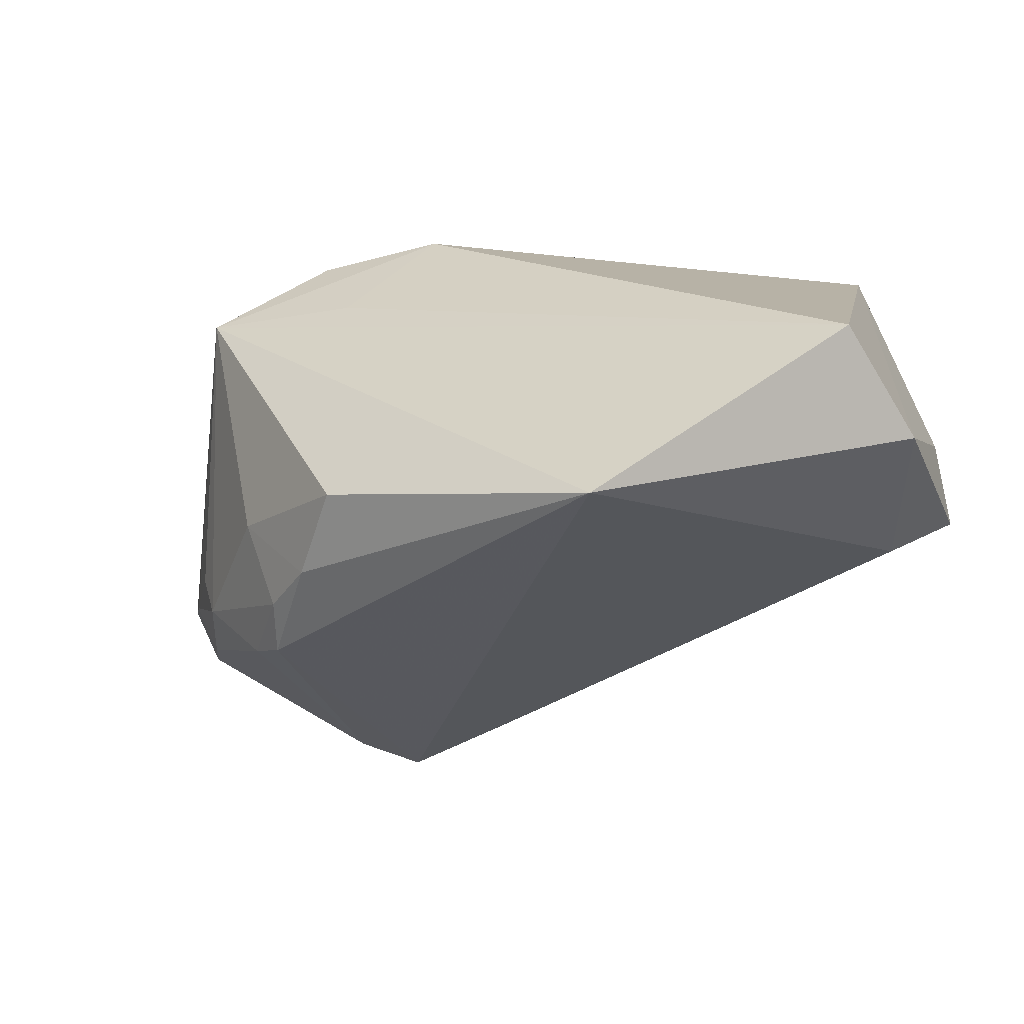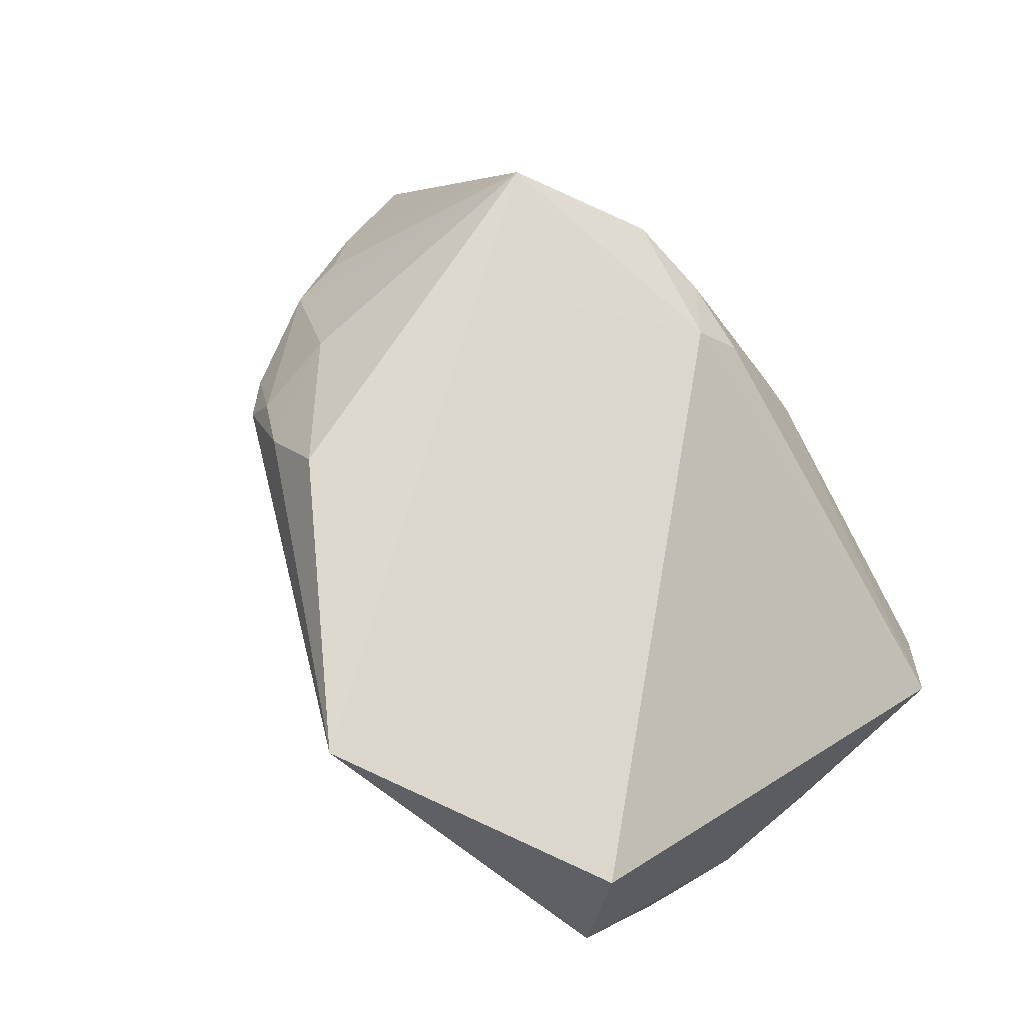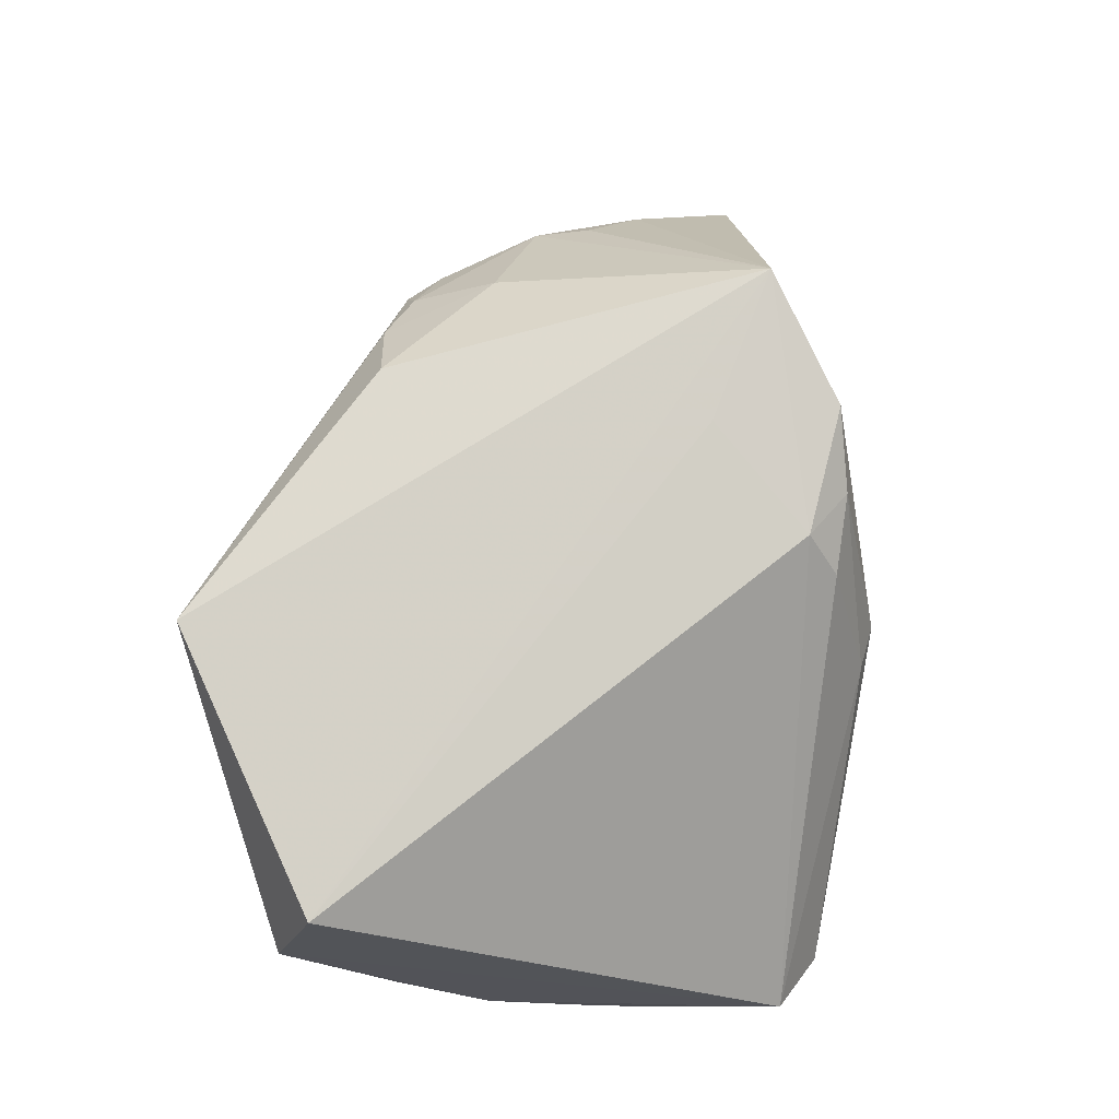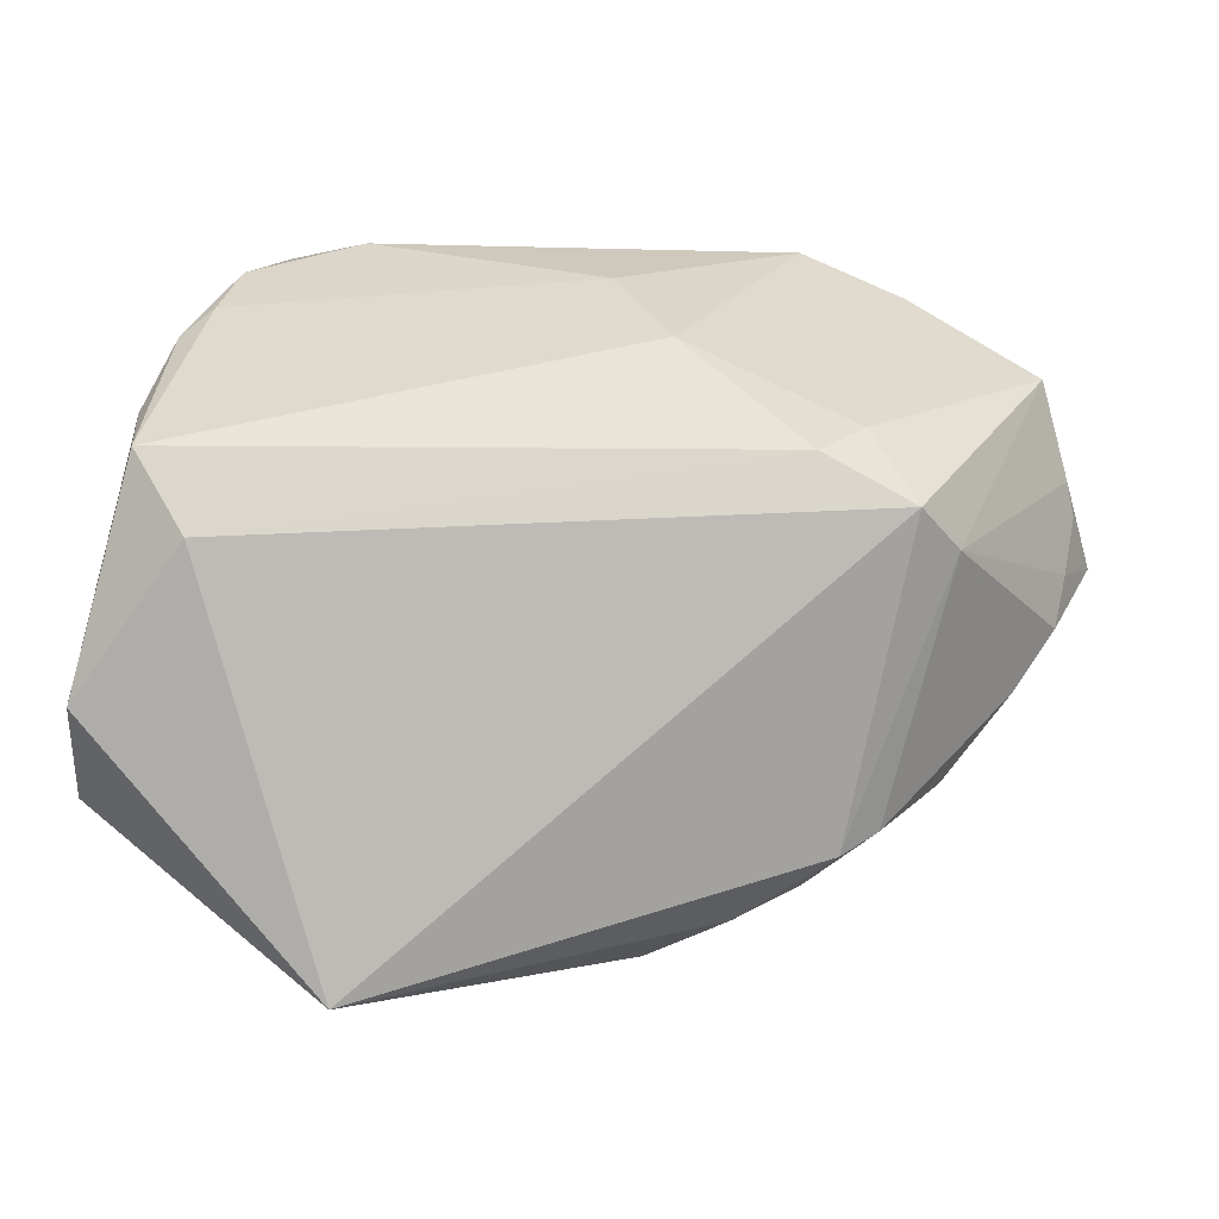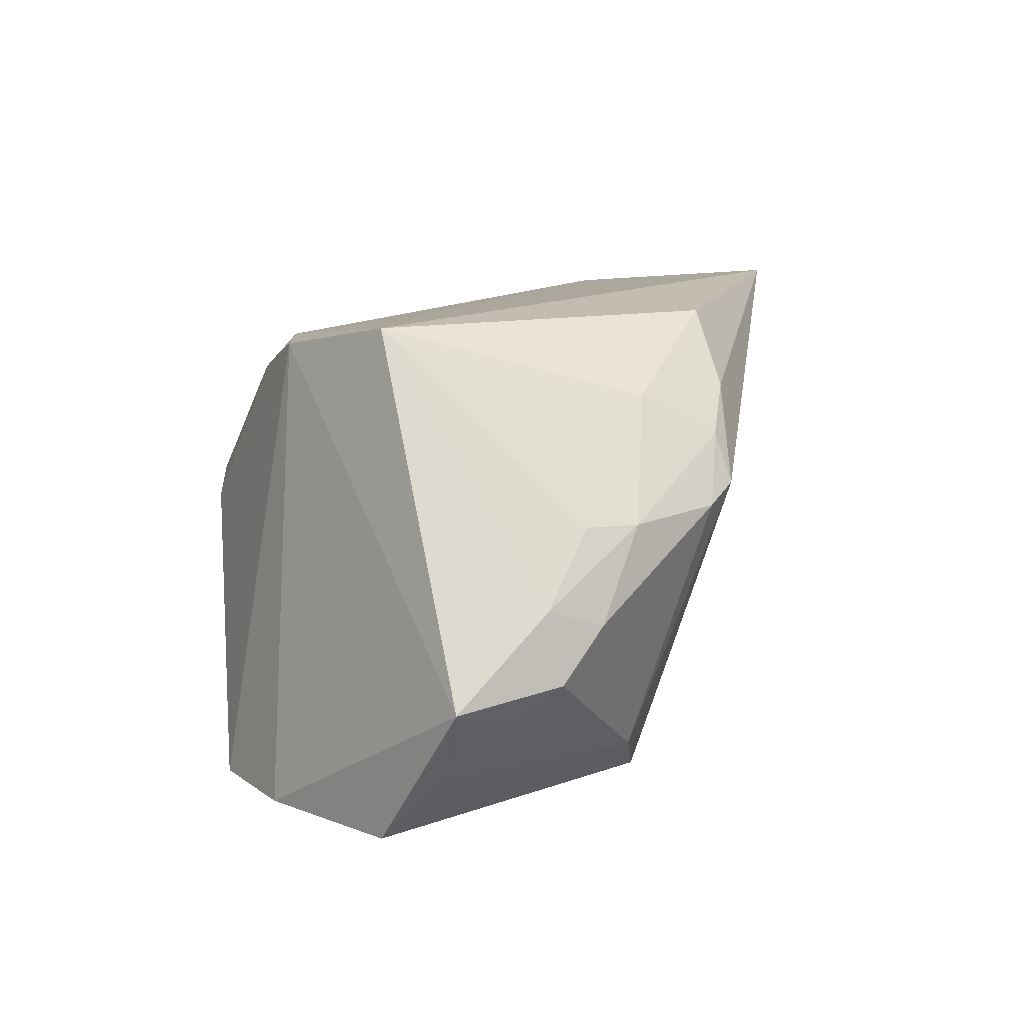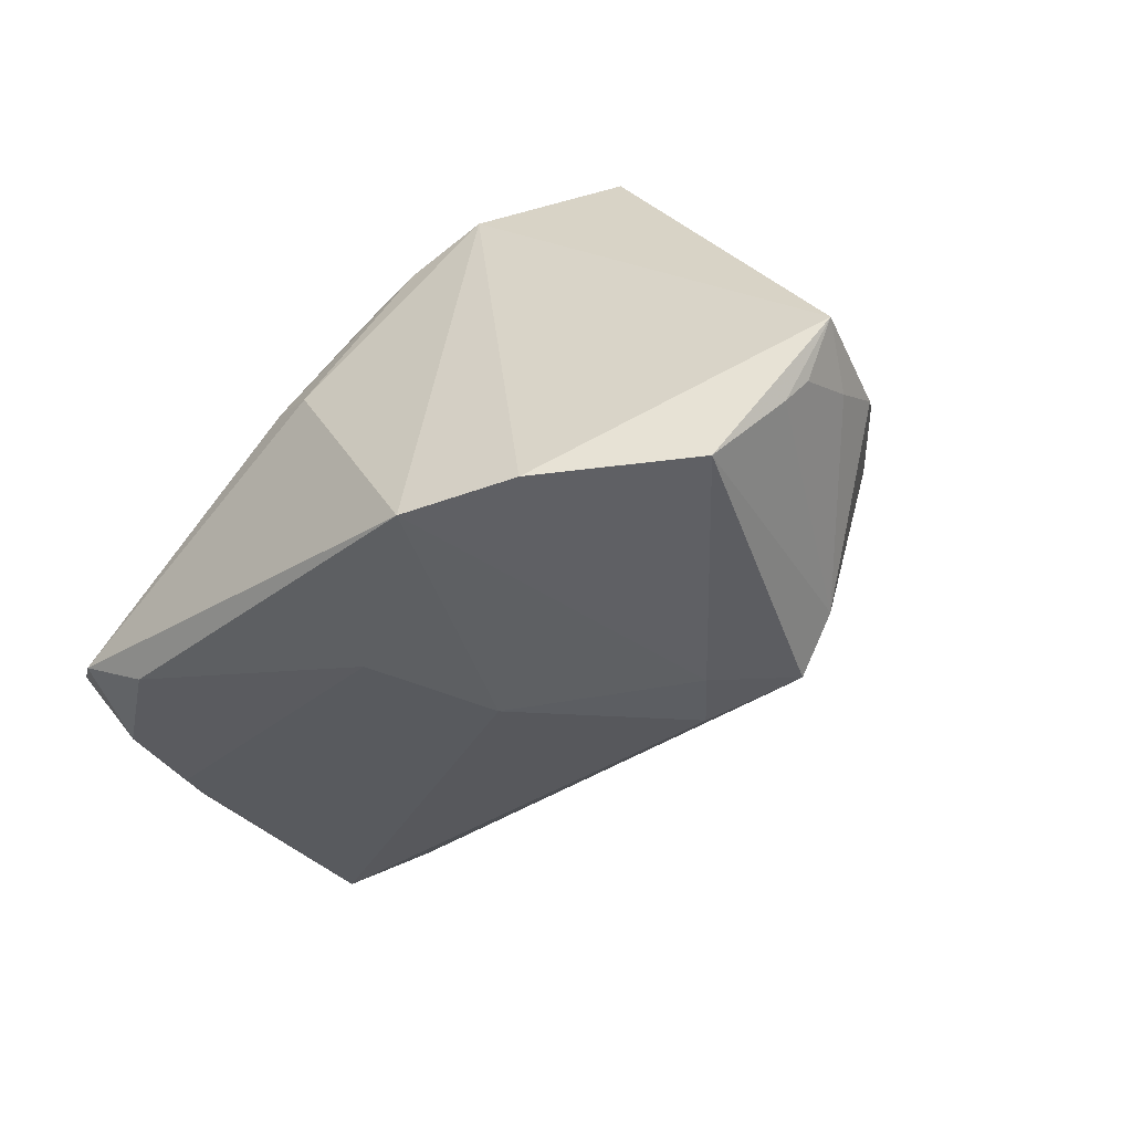
<metadata>
{"format":"obj","ext":"obj","renderer":"f3d","projection":"perspective","resolution":1024,"background":"white","views":[{"elev":-49.5,"azim":23.5,"up":"+Y"},{"elev":71.6,"azim":57.6,"up":"+Z"},{"elev":74.2,"azim":99.3,"up":"+Z"},{"elev":-57.2,"azim":165.7,"up":"+Y"},{"elev":13.2,"azim":-98.0,"up":"+Z"},{"elev":-43.6,"azim":-134.0,"up":"+Z"}]}
</metadata>
<code>
v -0.03516 -0.008429 0.006526
v 0.008003 0.03418 0.004907
v -0.02399 -0.01092 0.01832
v -0.04408 0.005806 -0.01152
v 0.0475 -0.01043 -0.01288
v -0.01661 -0.02151 0.01799
v -0.03873 0.01928 -0.02563
v -0.01797 -0.001831 -0.02661
v -0.04224 0.002212 -0.0006356
v 0.005814 0.02223 -0.02448
v 0.0419 0.02548 -0.0143
v -0.01431 0.02687 0.02334
v -0.02246 -0.01958 0.01357
v -0.01392 0.03492 -0.02627
v 0.002904 0.03492 0.002712
v -0.009937 0.01409 0.02518
v 0.04843 -0.02108 0.009265
v 0.04116 -0.0167 -0.008455
v -0.0433 0.01377 -0.01782
v -0.0251 0.0301 -0.02602
v -0.0285 -0.009018 -0.01999
v -0.04344 0.00078 -0.008175
v -0.02822 -0.01802 0.006753
v 0.04363 0.01679 -0.01423
v 0.04619 -0.01702 0.02242
v 0.0002318 0.009153 -0.02598
v -0.03671 -0.002717 0.006741
v -0.000413 0.02562 0.02239
v 0.04809 4.553e-05 -0.01028
v -0.04021 -0.003918 -0.002863
v 0.001981 0.02923 0.01778
v 0.0464 0.01266 -0.01236
v -0.01307 -0.006939 -0.02585
v -0.04843 0.01238 -0.009208
v 0.03037 0.03267 -0.01719
v 0.0438 0.03145 -0.007756
v -0.0245 -0.02103 0.00841
v -0.02315 -0.01043 -0.02428
v 0.03753 0.03492 -0.01247
v -0.009861 -0.02006 0.02556
v -0.04474 0.01201 -0.01495
v -0.02676 0.01765 0.02661
v -0.006272 0.02903 0.01976
v 0.01961 -0.03492 0.02661
f 7 34 20
f 44 38 18
f 44 25 42
f 8 38 7
f 7 20 8
f 8 20 14
f 35 39 11
f 14 39 35
f 15 39 14
f 38 44 37
f 40 42 3
f 40 44 42
f 11 39 36
f 36 28 25
f 18 5 17
f 17 36 25
f 17 44 18
f 25 44 17
f 38 8 33
f 18 38 33
f 33 5 18
f 12 28 43
f 42 28 12
f 14 20 12
f 12 34 42
f 12 20 34
f 43 15 12
f 12 15 14
f 42 25 16
f 16 28 42
f 25 28 16
f 14 35 10
f 2 15 43
f 39 15 2
f 2 36 39
f 42 34 9
f 9 27 42
f 19 34 7
f 19 41 34
f 22 9 34
f 3 42 1
f 42 27 1
f 27 9 1
f 6 40 3
f 6 37 44
f 44 40 6
f 24 35 11
f 24 10 35
f 29 17 5
f 36 17 29
f 5 33 26
f 26 24 5
f 10 24 26
f 26 33 8
f 26 8 14
f 14 10 26
f 28 36 31
f 36 2 31
f 43 28 31
f 31 2 43
f 41 19 21
f 38 37 21
f 7 38 21
f 21 19 7
f 34 41 4
f 4 22 34
f 41 21 4
f 4 21 22
f 9 22 30
f 30 1 9
f 22 21 30
f 37 6 13
f 3 1 13
f 13 6 3
f 5 24 32
f 32 29 5
f 36 29 32
f 11 36 32
f 32 24 11
f 37 13 23
f 23 13 1
f 1 30 23
f 23 21 37
f 23 30 21

</code>
